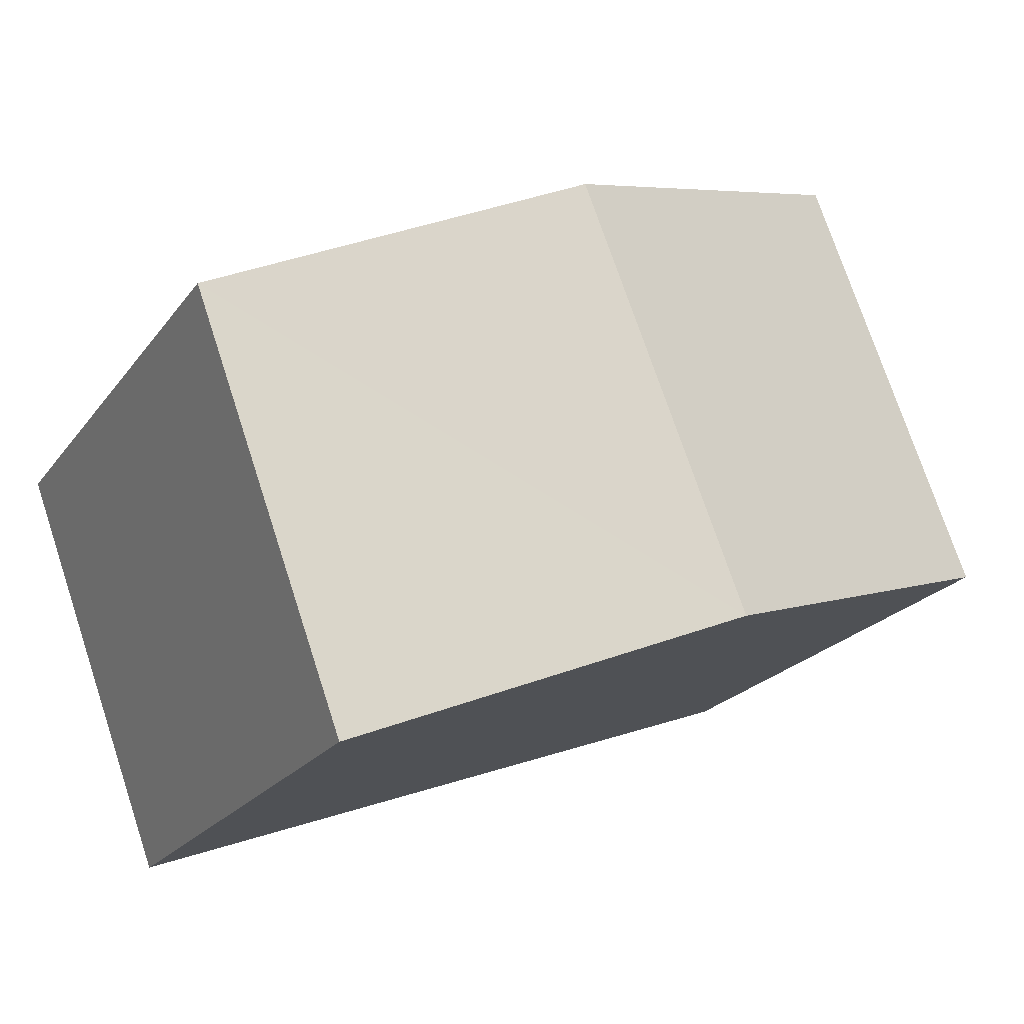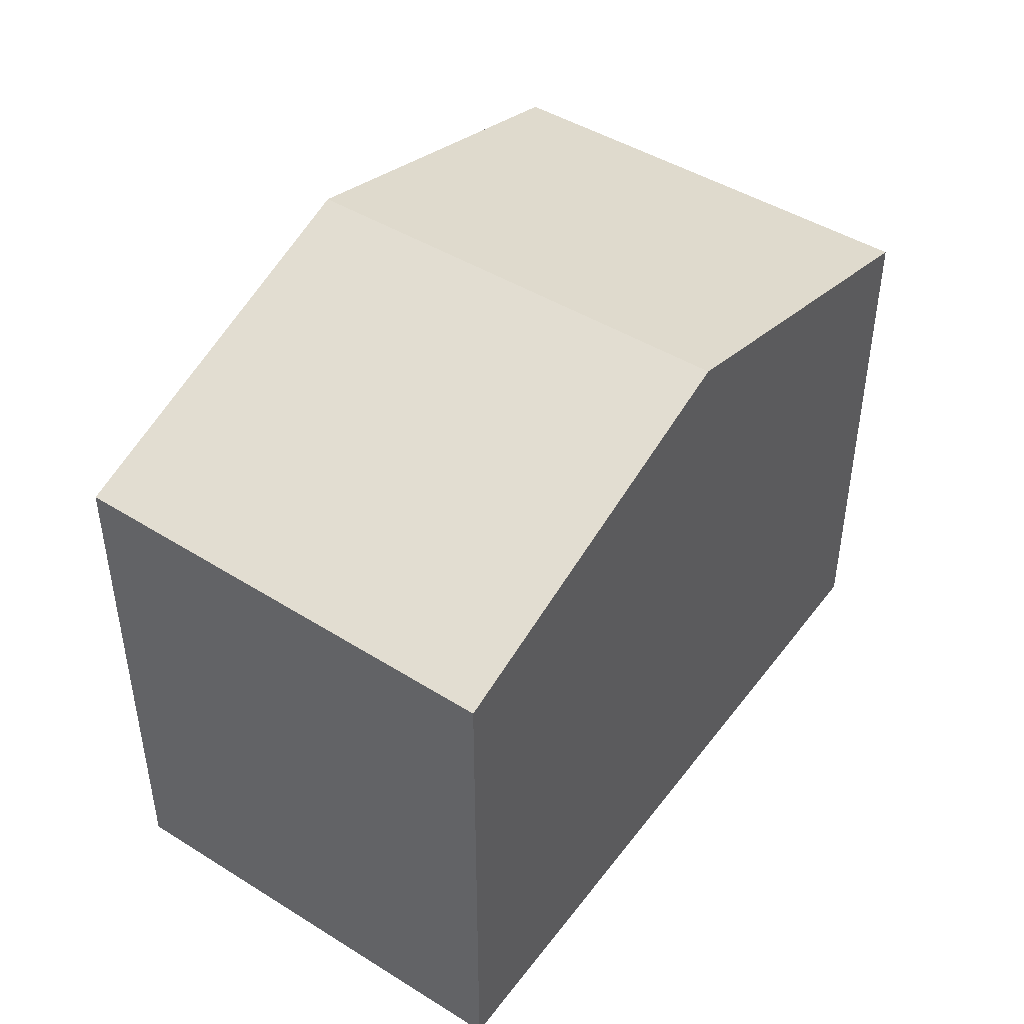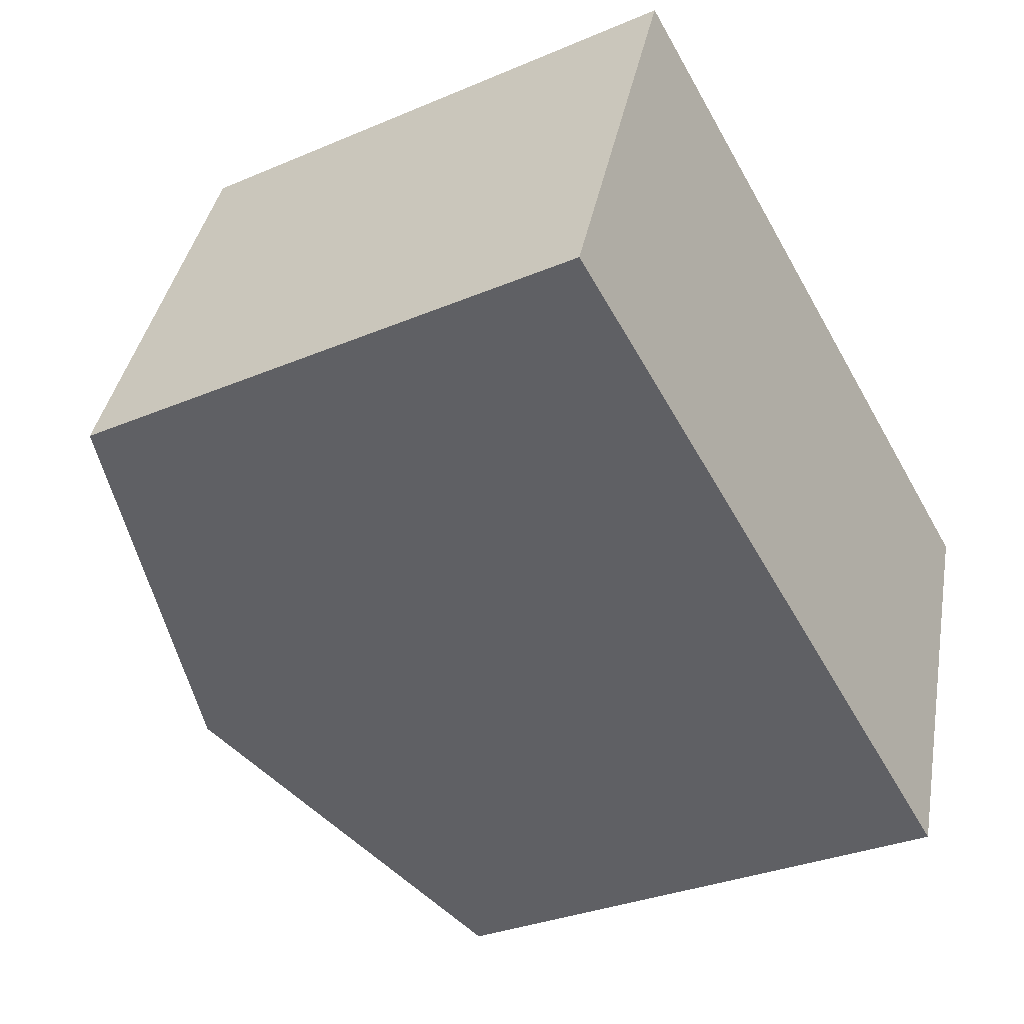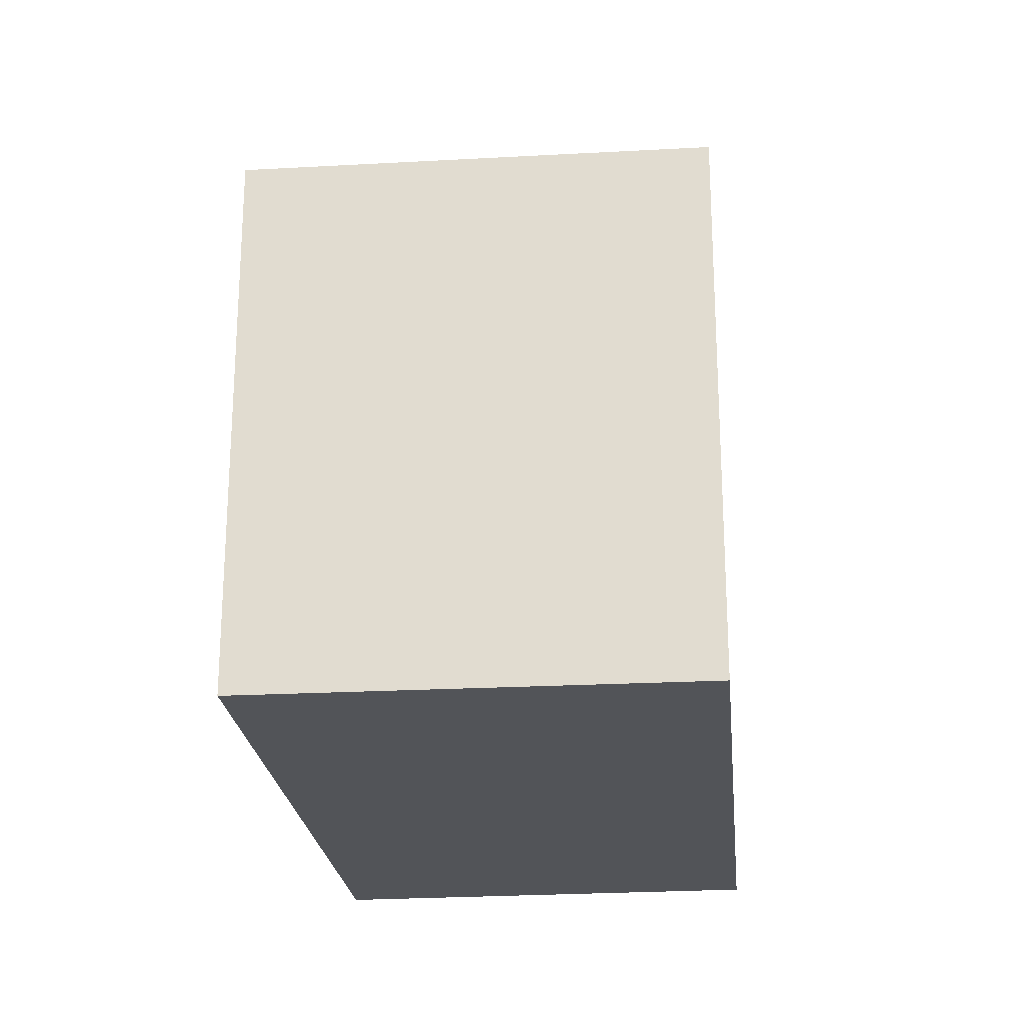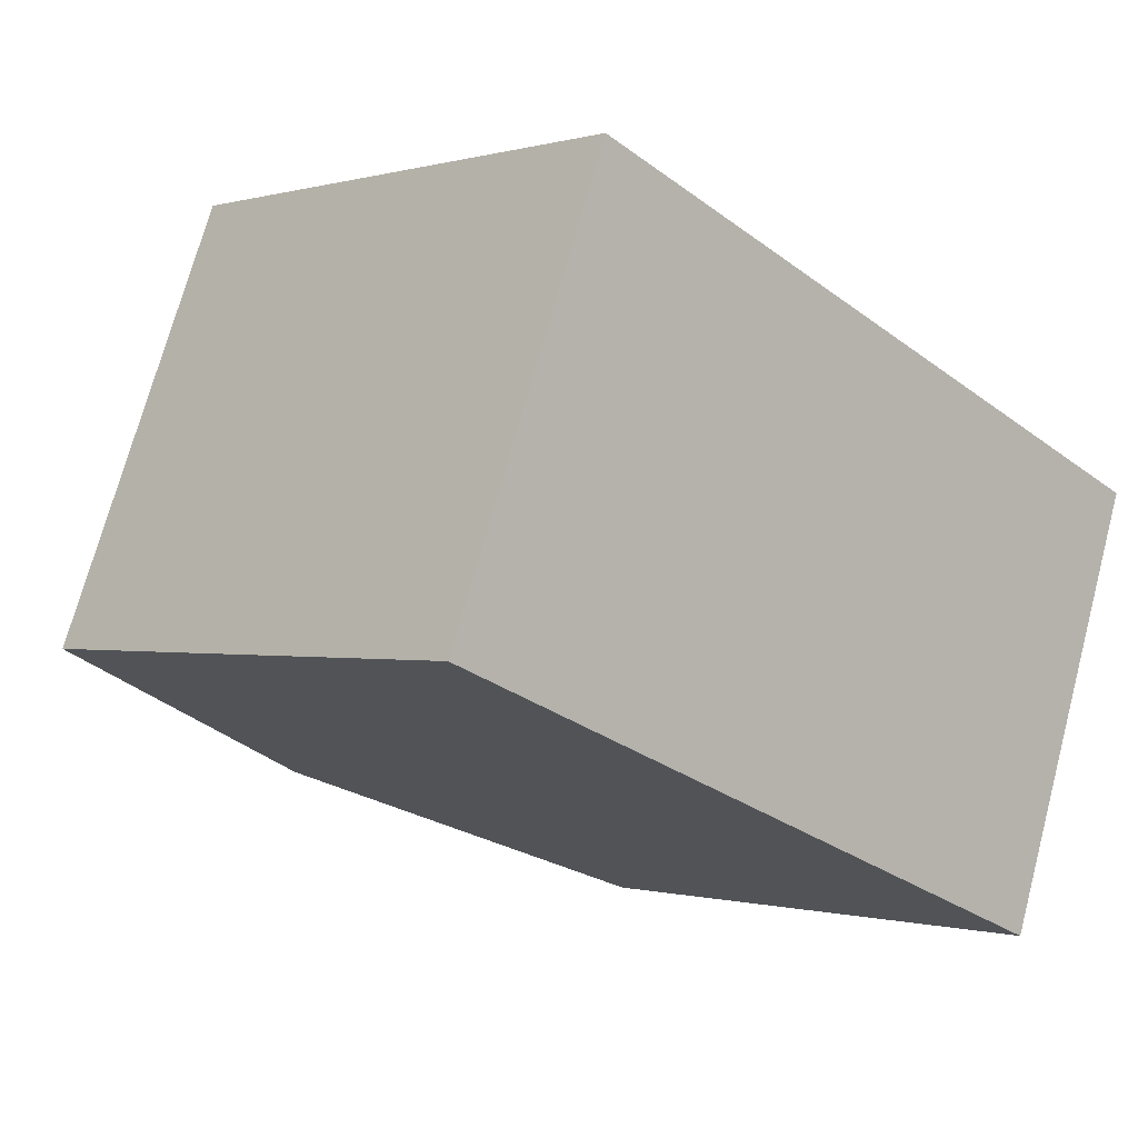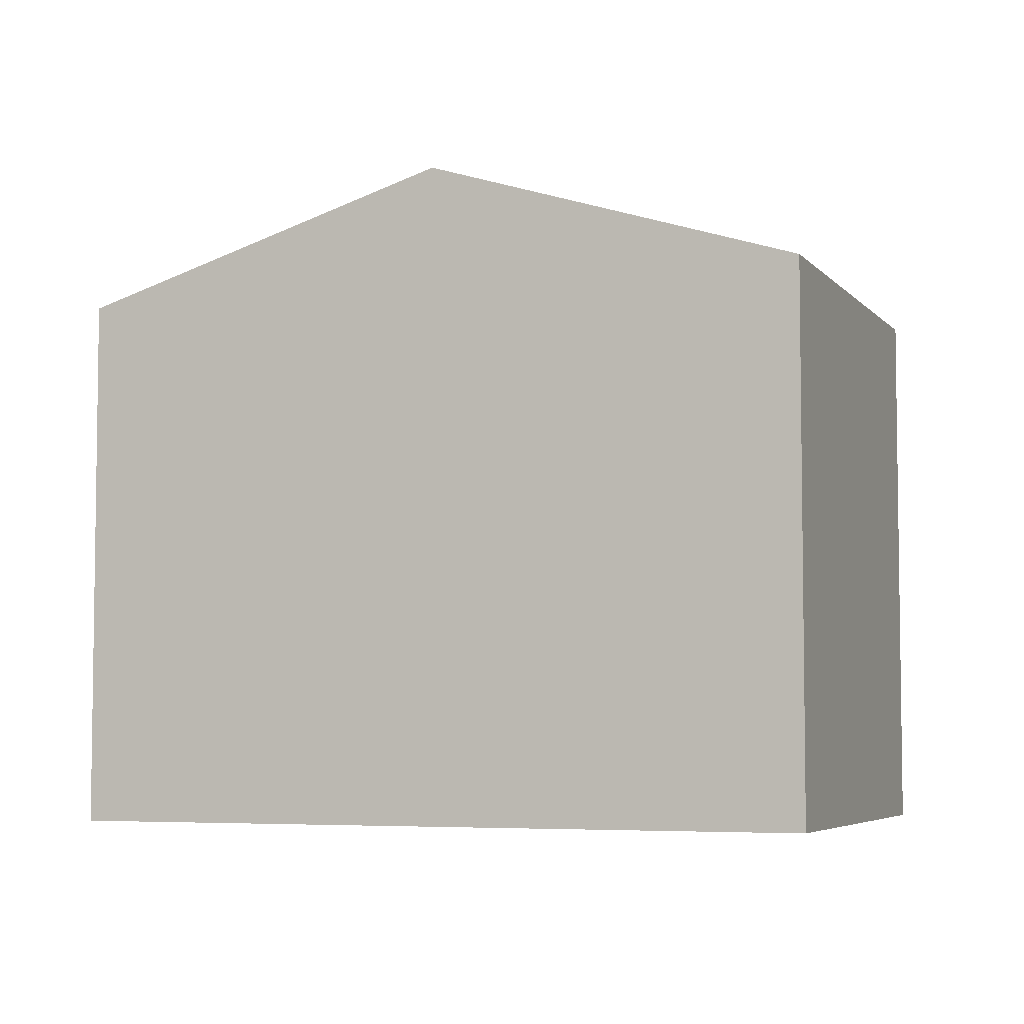
<metadata>
{"format":"obj","ext":"obj","renderer":"f3d","projection":"perspective","resolution":1024,"background":"white","views":[{"elev":-22.0,"azim":153.6,"up":"+Z"},{"elev":46.8,"azim":145.9,"up":"+Y"},{"elev":-31.4,"azim":-58.9,"up":"+Z"},{"elev":-23.2,"azim":-63.2,"up":"+Y"},{"elev":-0.4,"azim":-43.1,"up":"+Z"},{"elev":-5.2,"azim":-137.7,"up":"+Y"}]}
</metadata>
<code>
v  5.7 3.566 0.98
v  2.312 4.327 -0.891
v  3.4 4.327 1.873
v  4.67 3.548 -1.8
v  1.09 3.563 2.77
v  0 3.563 2.182e-16
v  4.67 1.102e-16 -1.8
v  2.312 5.456e-17 -0.891
v  0 0 0
v  1.09 -1.696e-16 2.77
v  5.7 -6.001e-17 0.98
v  3.4 -1.147e-16 1.873
g defaultobject
f 1 2 3
f 2 1 4
f 2 5 3
f 5 2 6
f 7 2 4
f 2 7 6
f 6 7 8
f 6 8 9
f 9 5 6
f 5 9 10
f 10 3 5
f 3 10 1
f 1 10 11
f 11 10 12
f 11 4 1
f 4 11 7
f 8 10 9
f 10 8 7
f 10 7 12
f 12 7 11

</code>
